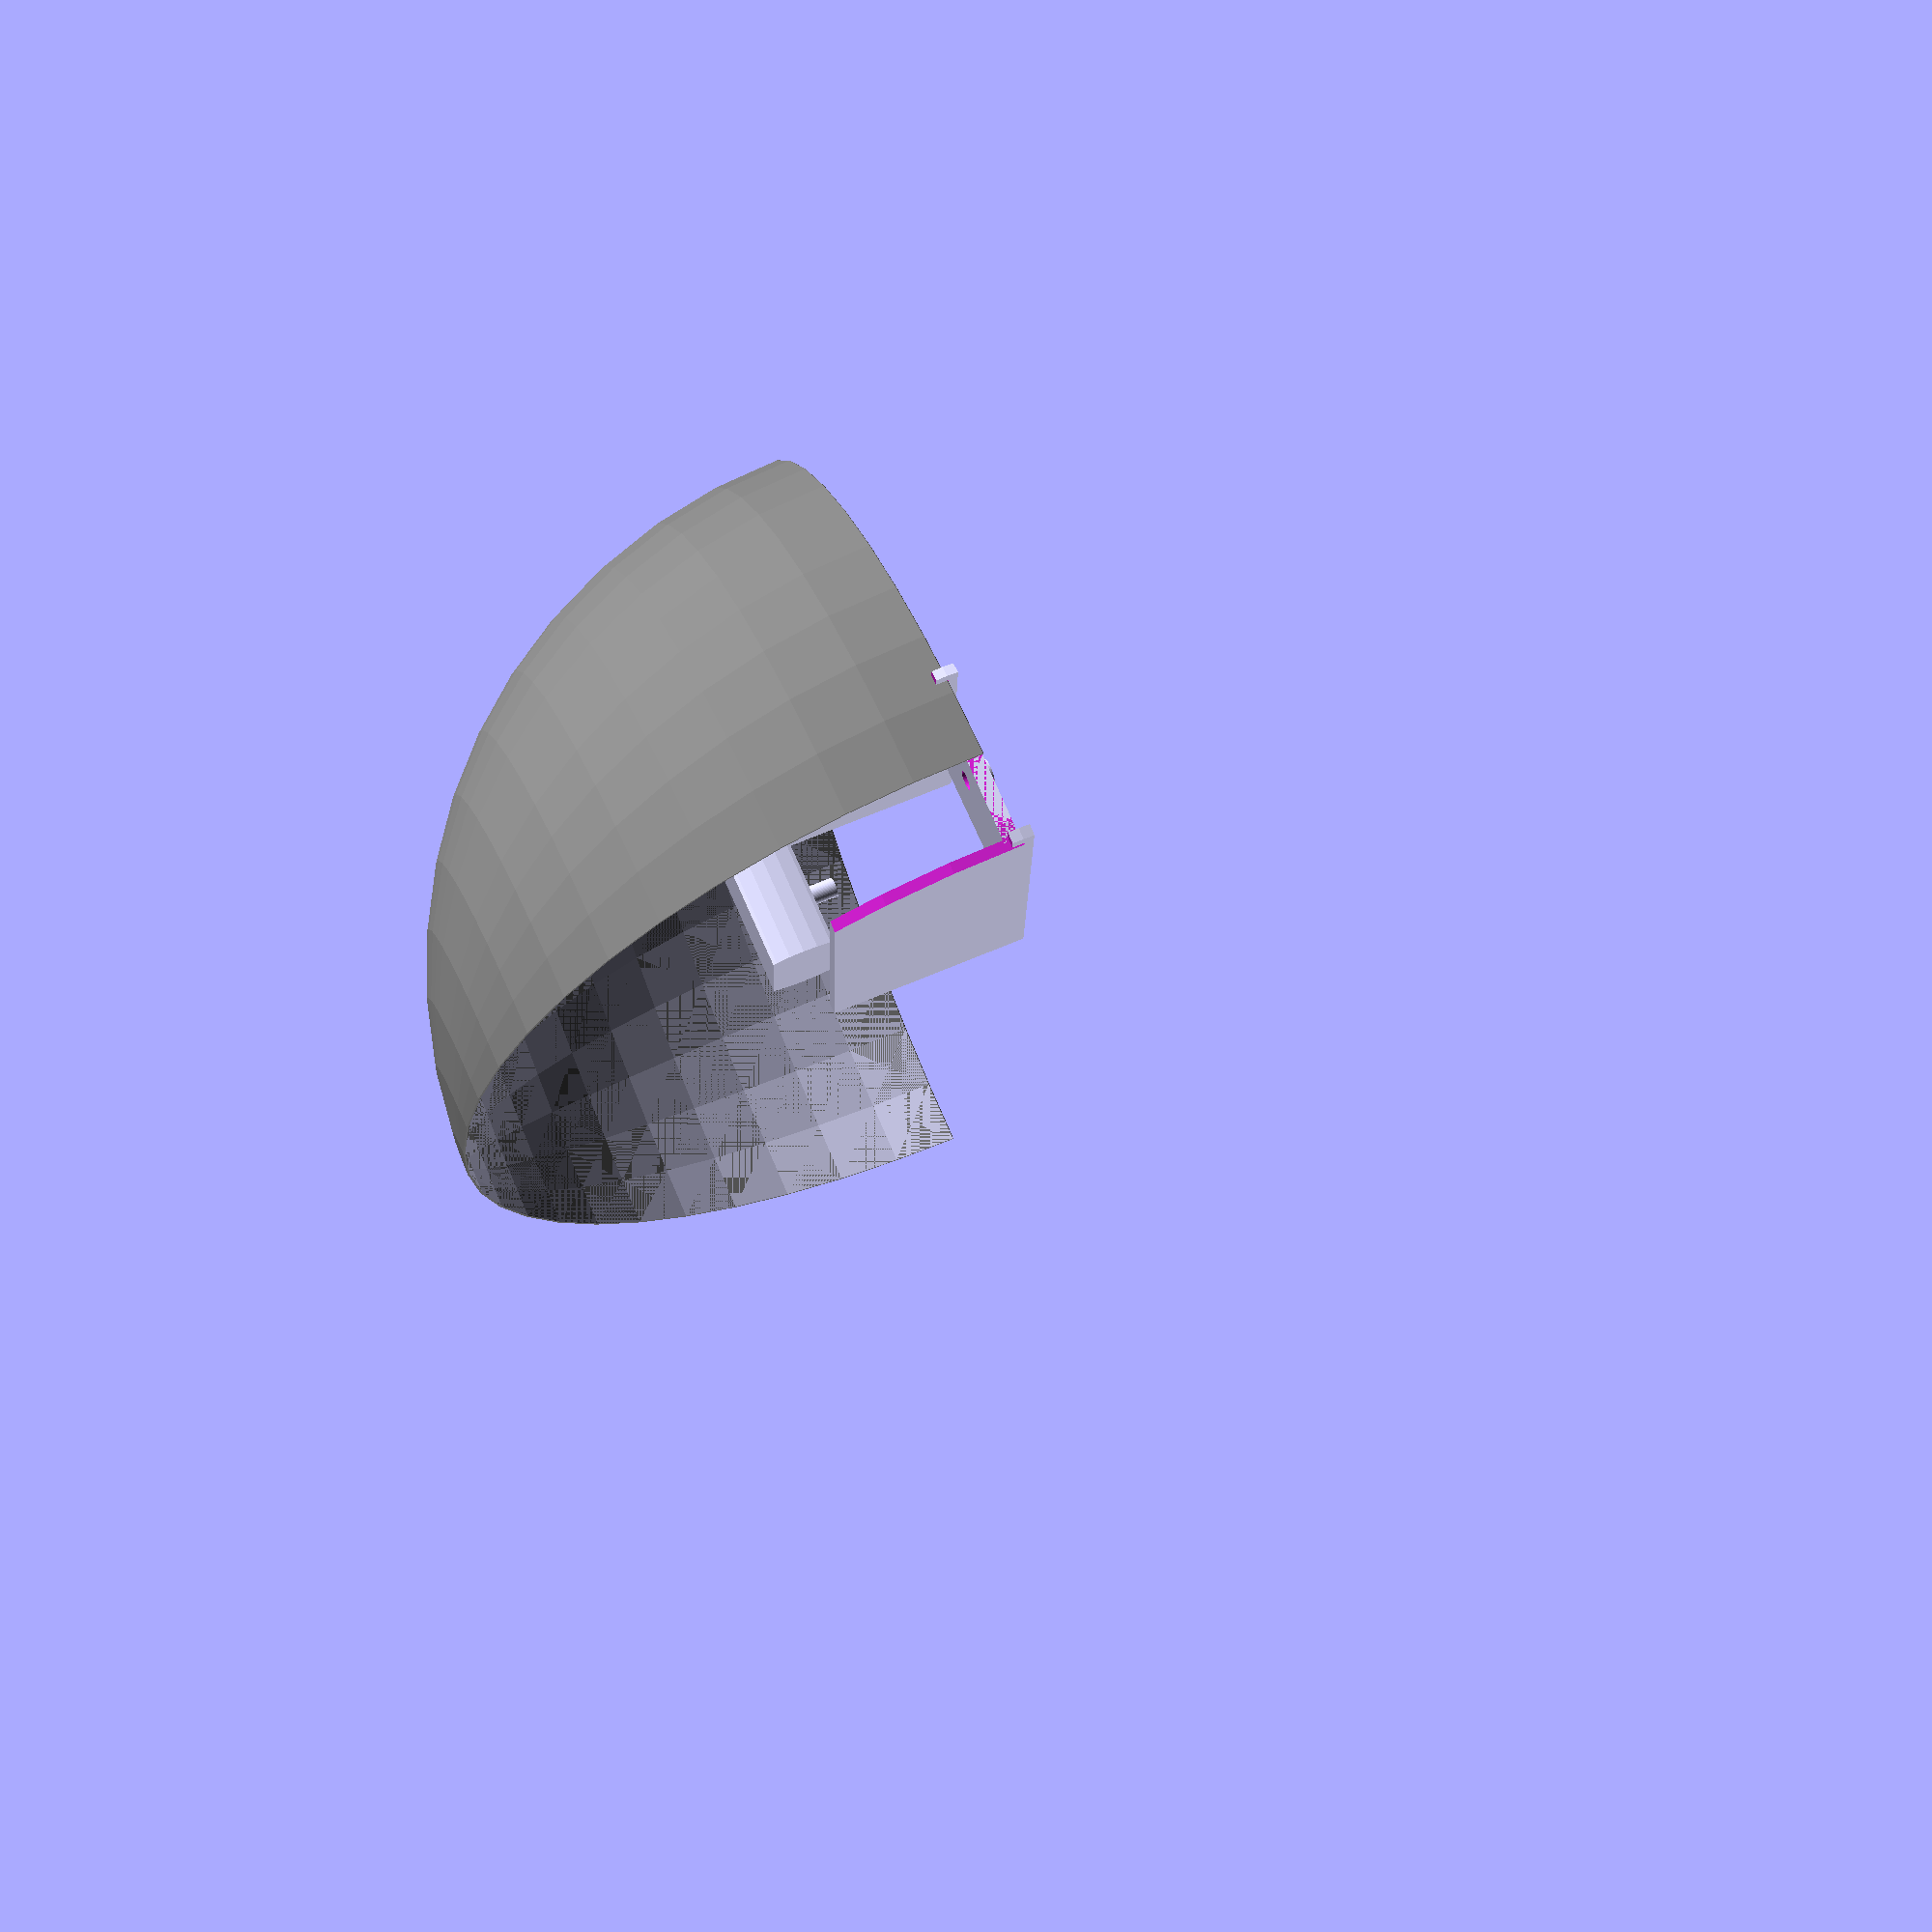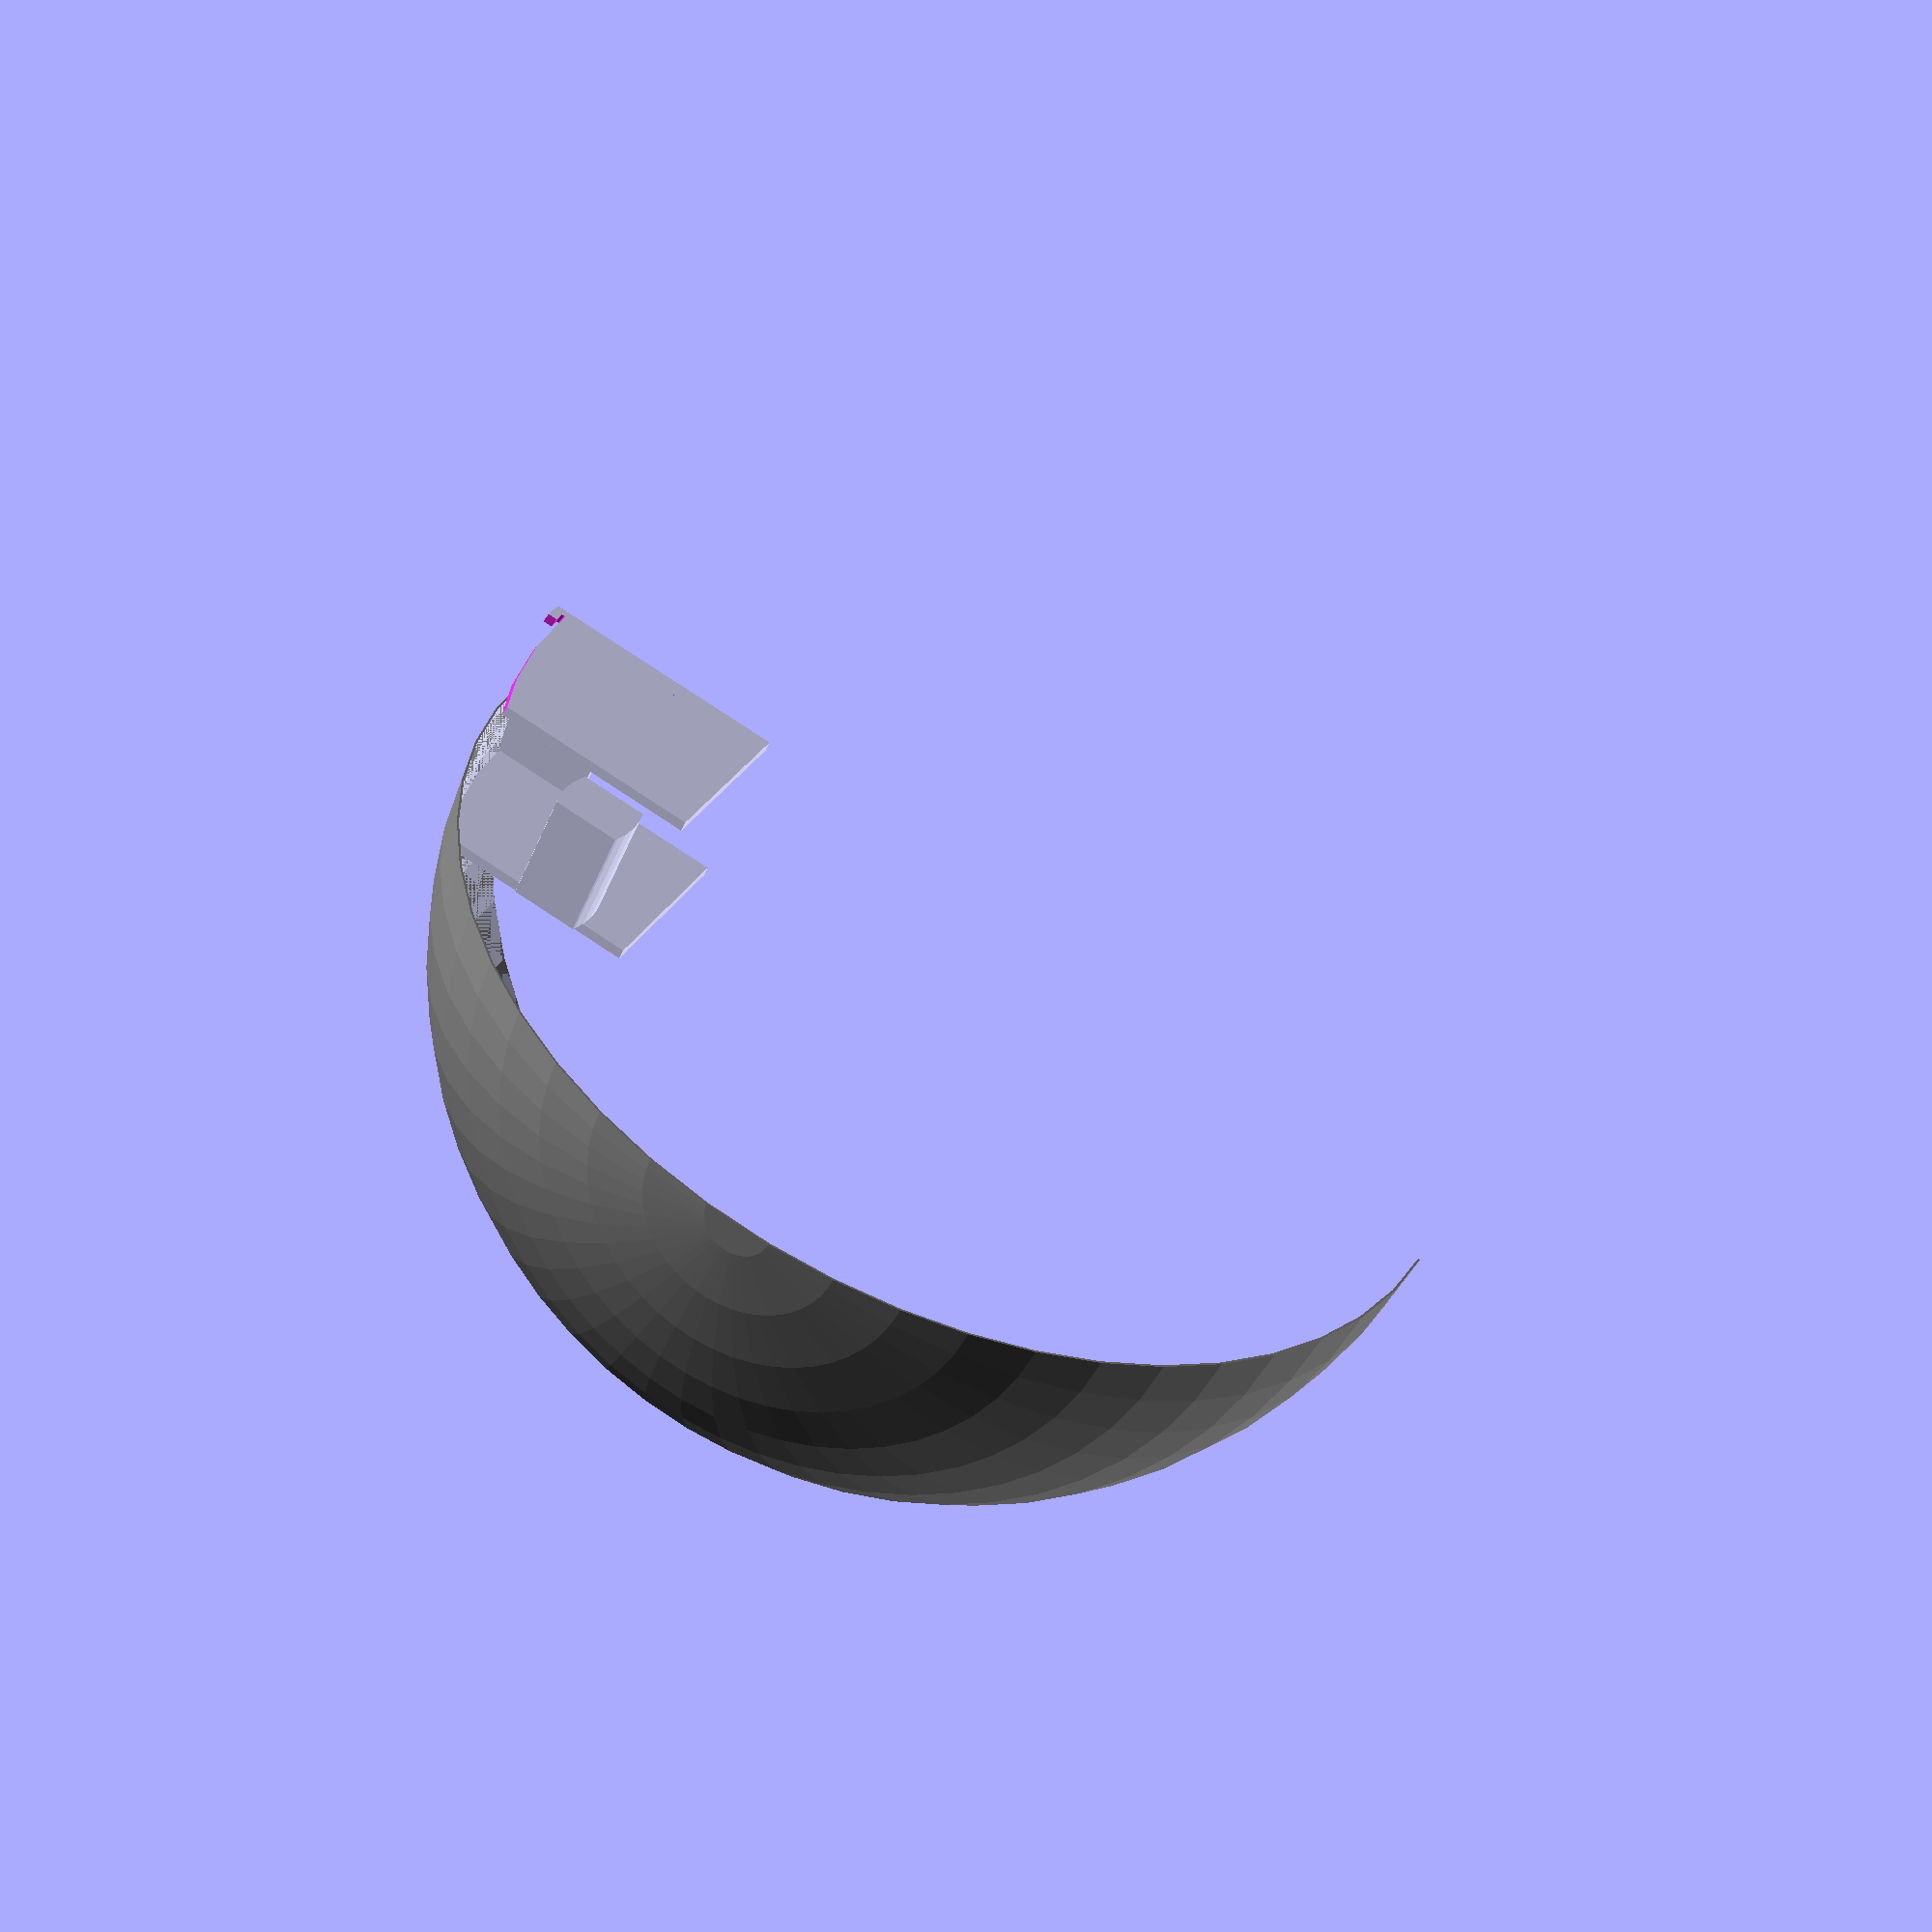
<openscad>
/* [basin] */
sphereRad=250;
wallThck=1;

/* [pot] */
potTopWdth=70;
potHght=80;
potBrimHght=5;
potUpperWdth=63;
potPos=[-165,0,-80];

/* [pump] */
pumpPos=[-165,0,-80];
pumpDims=[55.4,35.8,28];;

/* [waterfall] */
wfDims=[40,80,7];
wfPos=[-150,0,-60];
hoseOuterDia=8;
minWallThck=2;
floorThck=3;

/* struts */
strutThck=5;
spcng=0.5;

/*[show]*/
variant="waterfall"; //["pot","waterfall"]
showBasin=true;
showPump=true;

/* [Hidden] */
//pos at basin wall

  
fudge=0.1;
$fn=50;


if (showBasin)
  color("grey") basin();

  
if (variant=="pot"){
  translate(potPos) squarePot();
  potHolder();
}
else{
  waterfall();
  pumpHolder();
}




module potHolder(){
  //ring
  translate(potPos+[0,0,-strutThck]) linear_extrude(strutThck) difference(){
    square(potUpperWdth+strutThck*2,true);
    offset(strutThck) square(potUpperWdth+spcng*2-strutThck*2,true);
  }
  holderArm(potPos);
  mirror([0,1,0]) holderArm(potPos);
}

module pumpHolder(){
  holderArm(pumpPos);
  mirror([0,1,0]) holderArm(pumpPos);
  if (showPump)
    translate(pumpPos) rotate(90) pump();
}

//half sphere basin
module basin(radius=sphereRad, wallThck=wallThck, angle=180){
  
  rotate_extrude(angle=angle){
    intersection(){
      difference(){
        circle(radius+wallThck/2);
        circle(radius-wallThck/2);
      }
      translate([0,-sphereRad]) square([radius+wallThck,radius]);
    }
    translate([radius,0]) circle(d=wallThck);
  }
}


//arm
module holderArm(position=potPos){
  yOffset= variant=="pot" ? -potUpperWdth/2-strutThck : wfDims.y/2-strutThck/2;
  armLen= variant=="pot" ? sphereRad+position.x+strutThck : sphereRad+strutThck+wfPos.x+pumpDims.y/2;
  
  //connect to holder ring
  difference(){
    intersection(){
      translate([-sphereRad-strutThck,yOffset,position.z-strutThck]) cube([armLen,strutThck,abs(position.z)+strutThck*2]);
      union(){
        sphere(sphereRad-spcng);
        difference(){
          sphere(sphereRad+spcng+strutThck);
          translate([0,0,-(sphereRad+spcng+strutThck*2)]) cube((sphereRad+spcng+strutThck+fudge)*2,true);
        }
        }
    }
    intersection(){
      translate([-sphereRad,-yOffset-strutThck-fudge/2,position.z]) cube([armLen,strutThck+fudge,abs(position.z)+strutThck+fudge]);
      sphere(sphereRad-spcng-strutThck);
    }
    basin(sphereRad,wallThck+2*spcng,360);
  } //diff
}

*squarePot();  
module squarePot(topWdth=70, height=80,brimHght=5,upperWdth=63,botWdth=50,rad=5){
  sFact=upperWdth/botWdth;
  topRad=rad*sFact+(topWdth-upperWdth)/2;
  translate([0,0,-height+brimHght]) linear_extrude(height-brimHght,scale=sFact) offset(rad) square(botWdth-rad*2,true);
  *hull(){
    linear_extrude(0.1,scale=0) offset(rad) square(upperWdth-rad*2,true);
    mirror([0,0,1]) translate([0,0,height-brimHght-0.1]) linear_extrude(0.1,scale=0) offset(rad) square(botWdth-rad*2,true);
  }
  linear_extrude(brimHght) offset(topRad) square(topWdth-topRad*2,true);
}

*waterfall();
module waterfall(){
  //a platform with a hole
  dist=sphereRad-0.5*sqrt(4*pow(sphereRad,2)-pow(wfDims.y,2));
  ovDims=wfDims+[dist+strutThck*2+wallThck+spcng*2,0,0];
  pos=[-sphereRad+ovDims.x/2-strutThck-wallThck/2-spcng,0,-ovDims.z/2];
  difference(){
    union(){
      difference(){
        intersection(){ //platform outer
          translate(pos) cube(ovDims,true);
          sphere(sphereRad-spcng-wallThck/2);
        }
        intersection(){ //hollow
          translate(pos+[0,0,floorThck]) cube(ovDims+[fudge,-minWallThck*2,0],true);
          sphere(sphereRad-spcng-wallThck/2-strutThck);
        }
      }
      //outlet
      translate(pos+[0,0,-ovDims.z/2+floorThck]) cylinder(d1=hoseOuterDia*1.1+minWallThck*2,d2=hoseOuterDia*0.85+minWallThck*2,h=hoseOuterDia);
    }
    
  translate(pos+[0,0,-fudge/2-ovDims.z/2+floorThck]) cylinder(d1=hoseOuterDia*1.1,d2=hoseOuterDia*0.85,h=hoseOuterDia+fudge);  
  translate(pos+[0,0,-fudge/2-ovDims.z/2]) cylinder(d=hoseOuterDia*1.1,h=floorThck+fudge);  
  }
  
  
}


module pump(){
  //pumpDummy
  //amazon solar pump
  //https://www.amazon.de/dp/B0BRN66WQF
  bdyDims=pumpDims;
  rad=50;
  outletPos=[30 ,14.5];
  
   
   //body centered at outlet base
  translate([-outletPos.x,bdyDims.y/2-outletPos.y,-bdyDims.z/2]) rotate([90,0,90]) linear_extrude(bdyDims.x) intersection(){
    translate([rad-bdyDims.y/2,0]) circle(rad);
    translate([-rad+bdyDims.y/2,0]) circle(rad);
    square([bdyDims.y,bdyDims.z],true);
  }
  //outlet
  cylinder(d=8.5,h=13);
    
}
  
</openscad>
<views>
elev=294.5 azim=86.0 roll=246.5 proj=p view=solid
elev=151.6 azim=334.9 roll=337.1 proj=p view=wireframe
</views>
